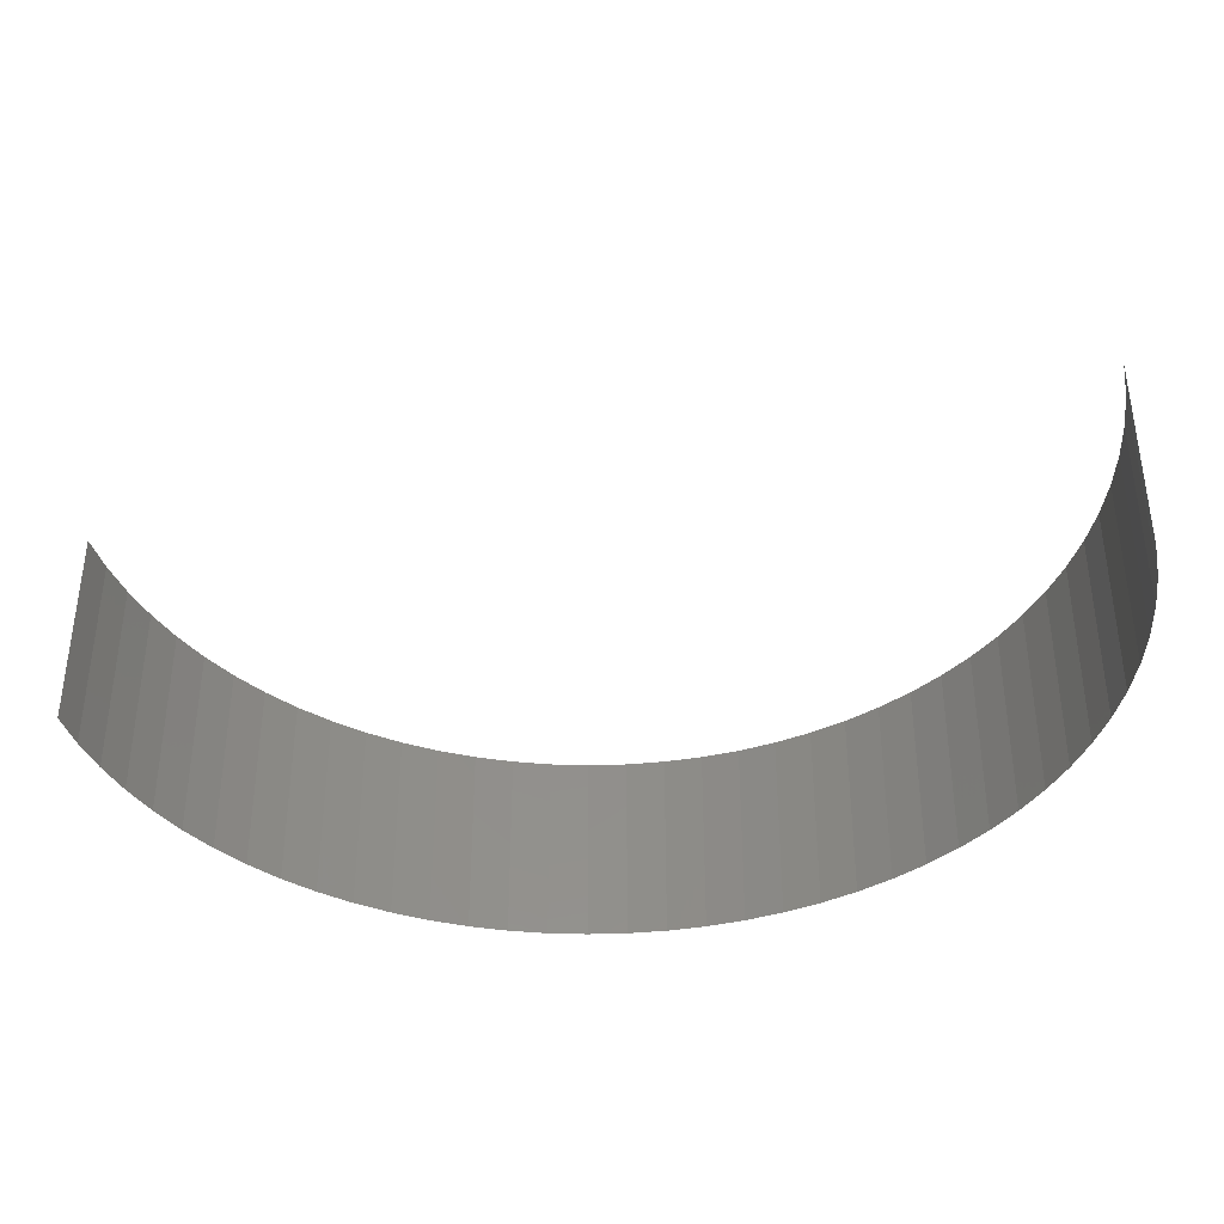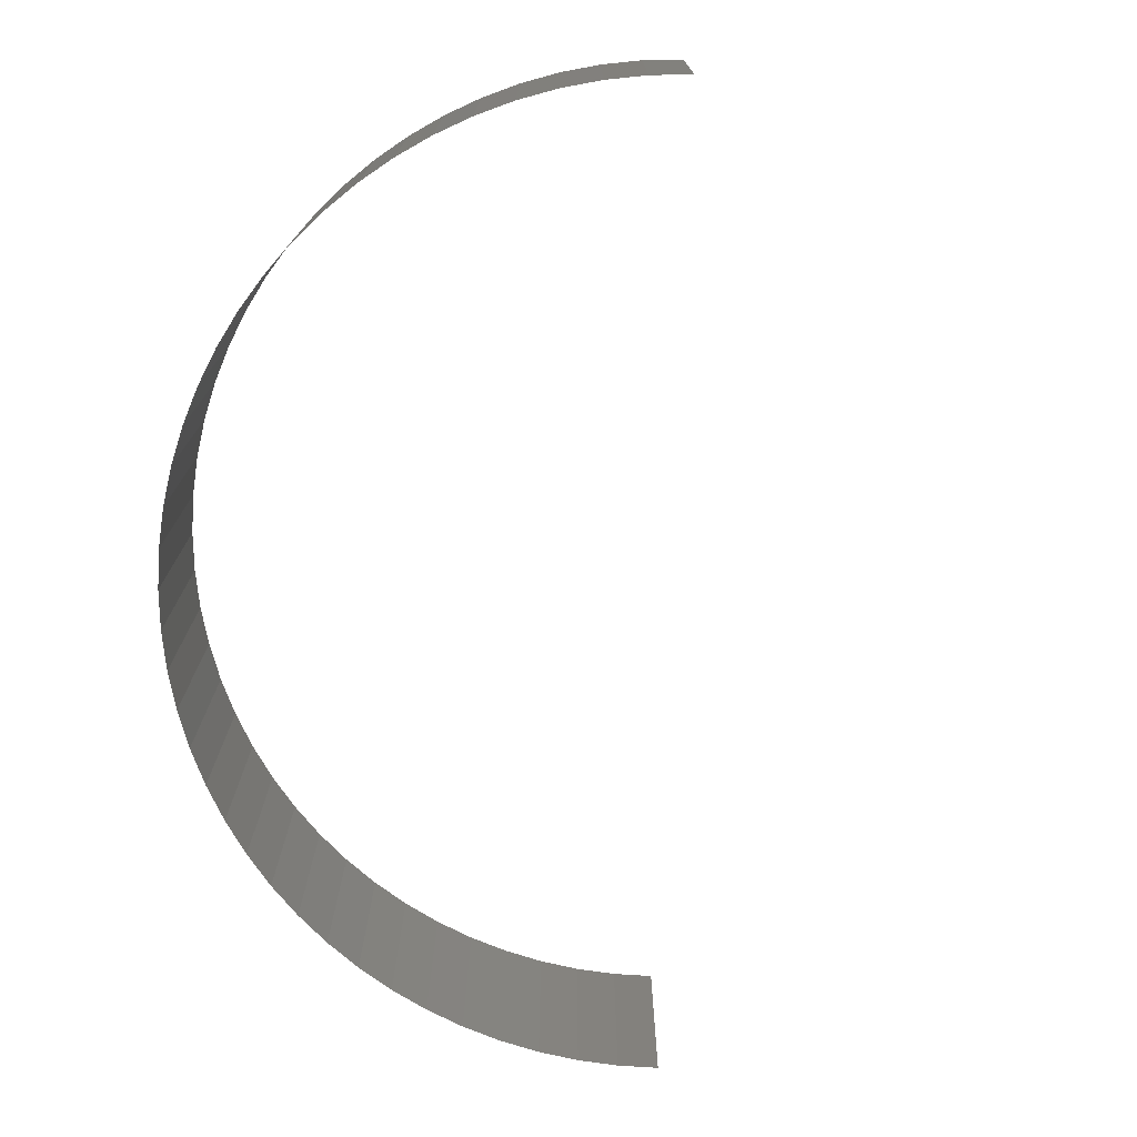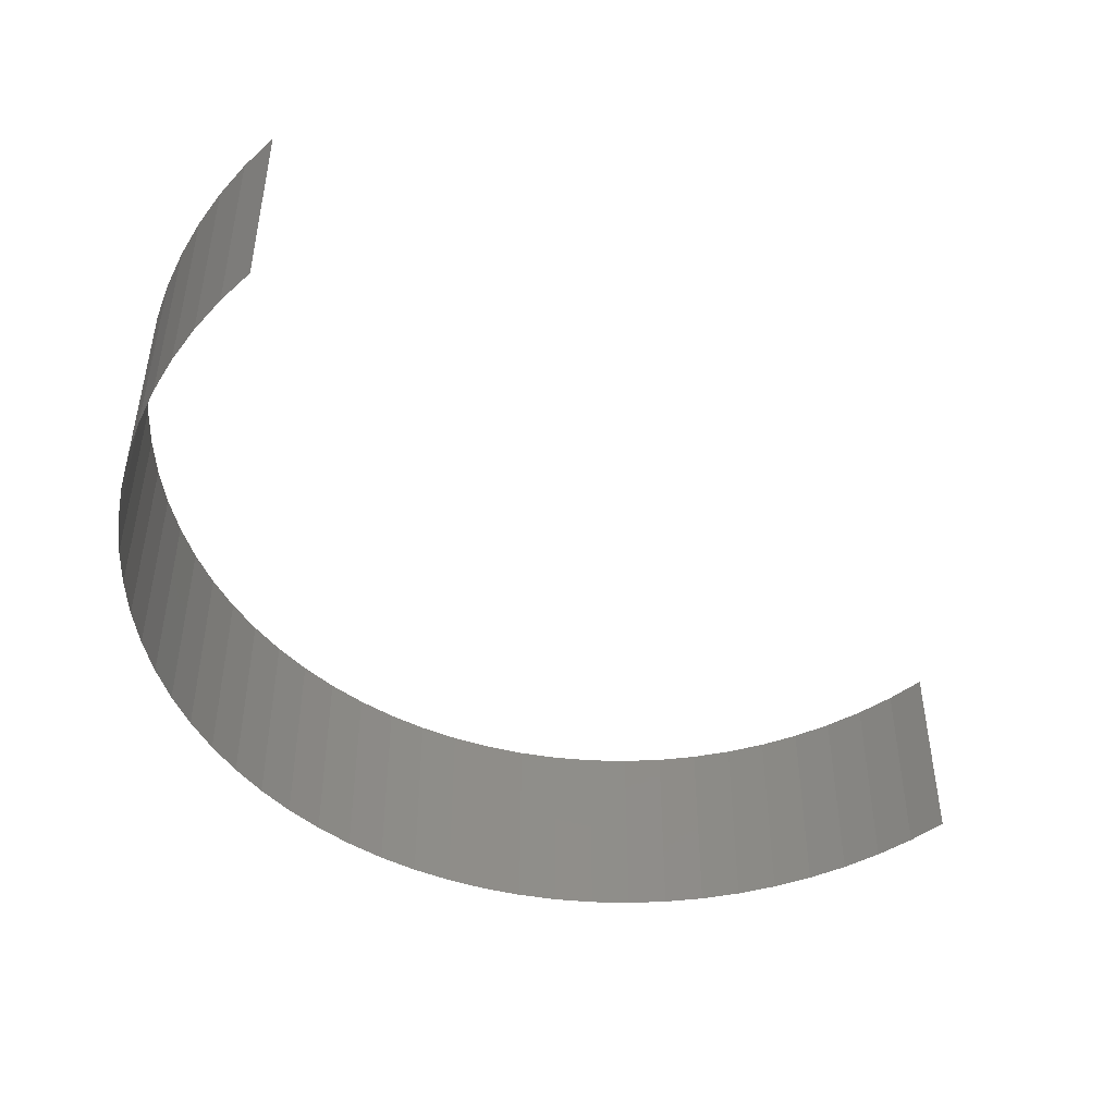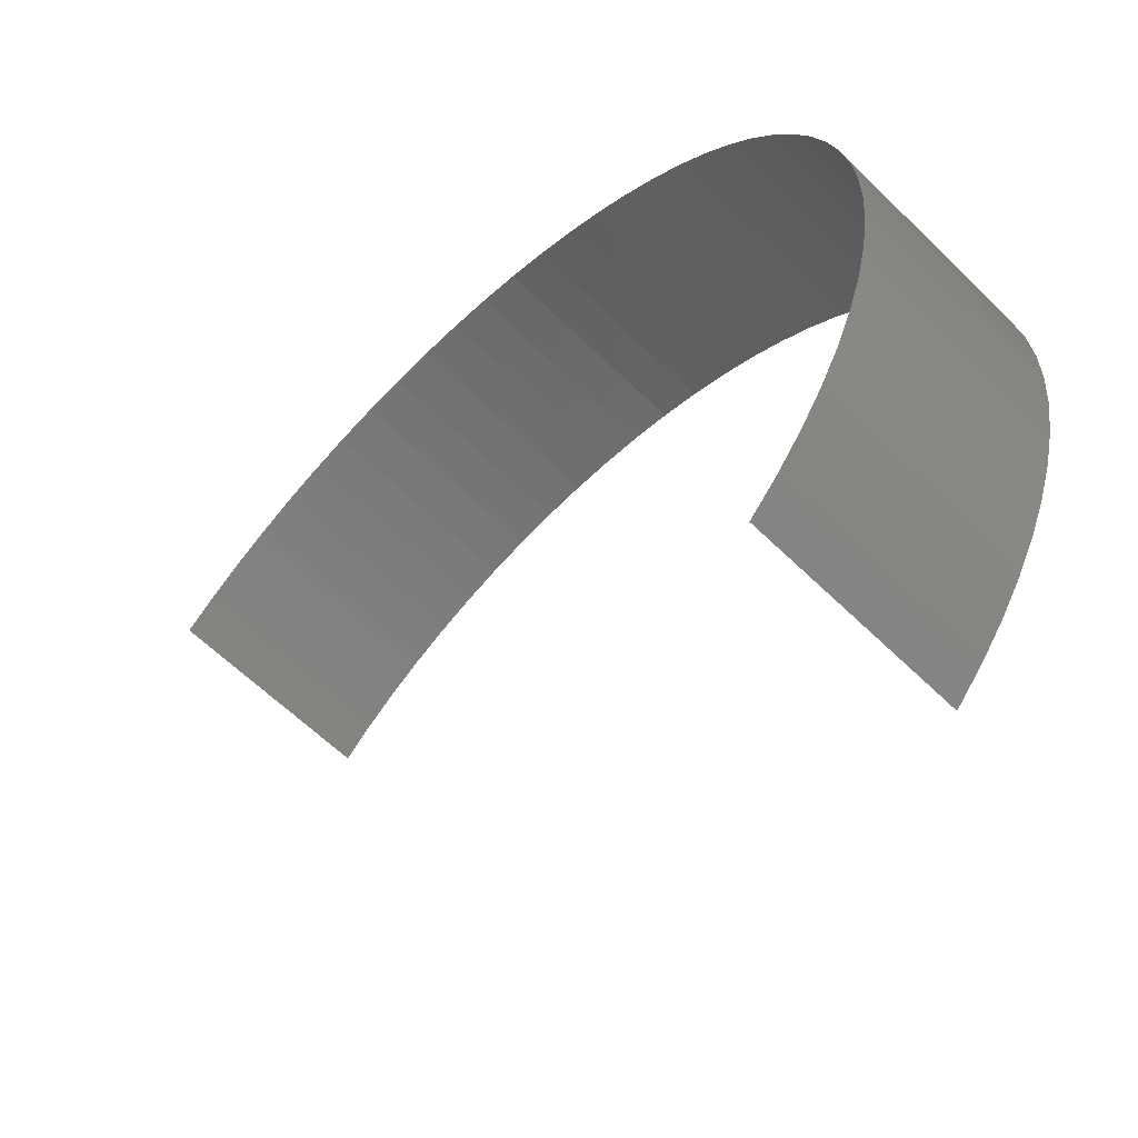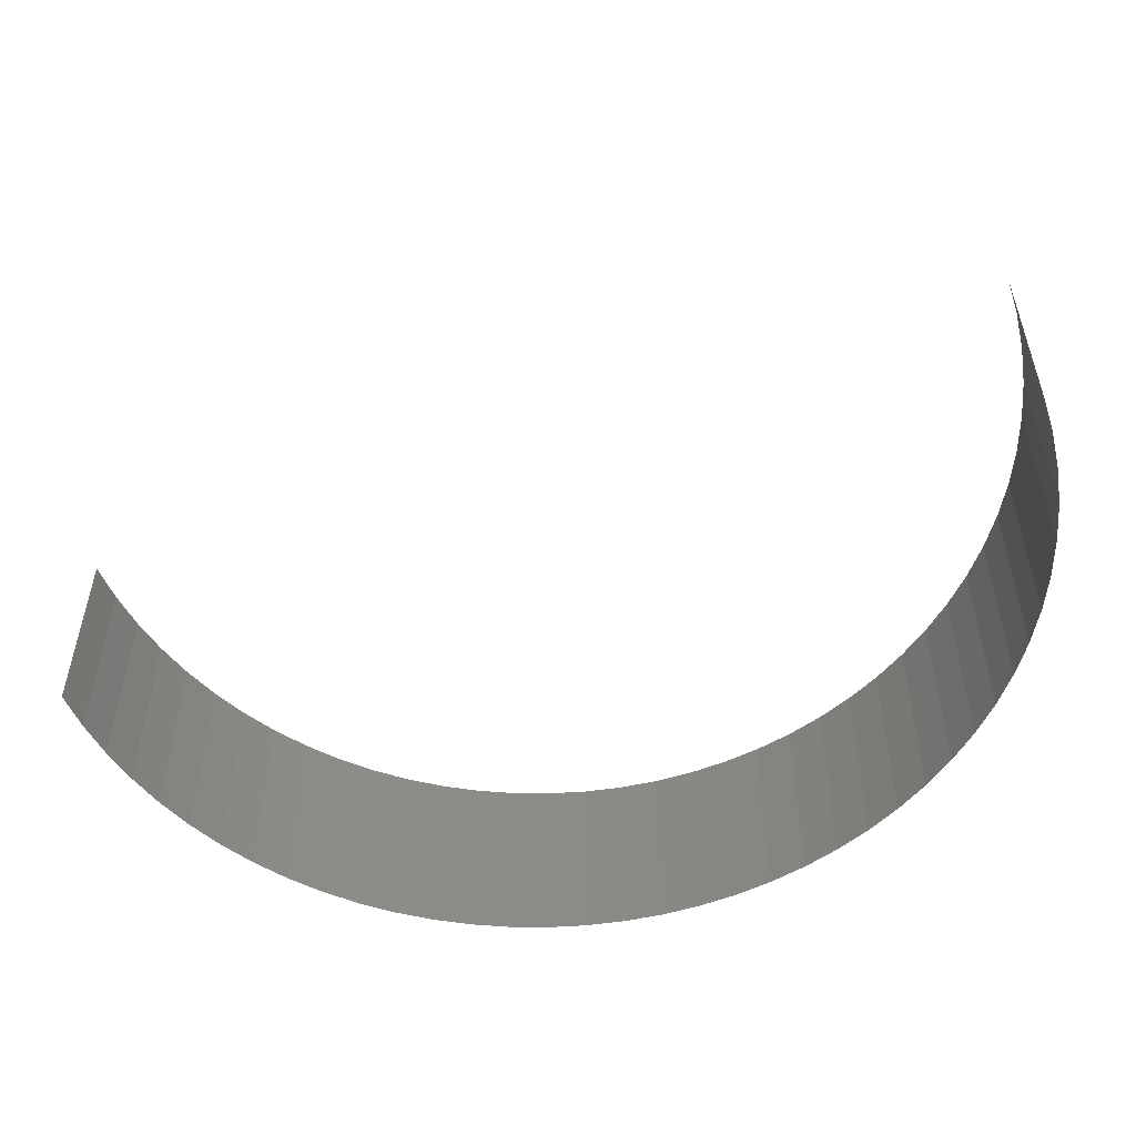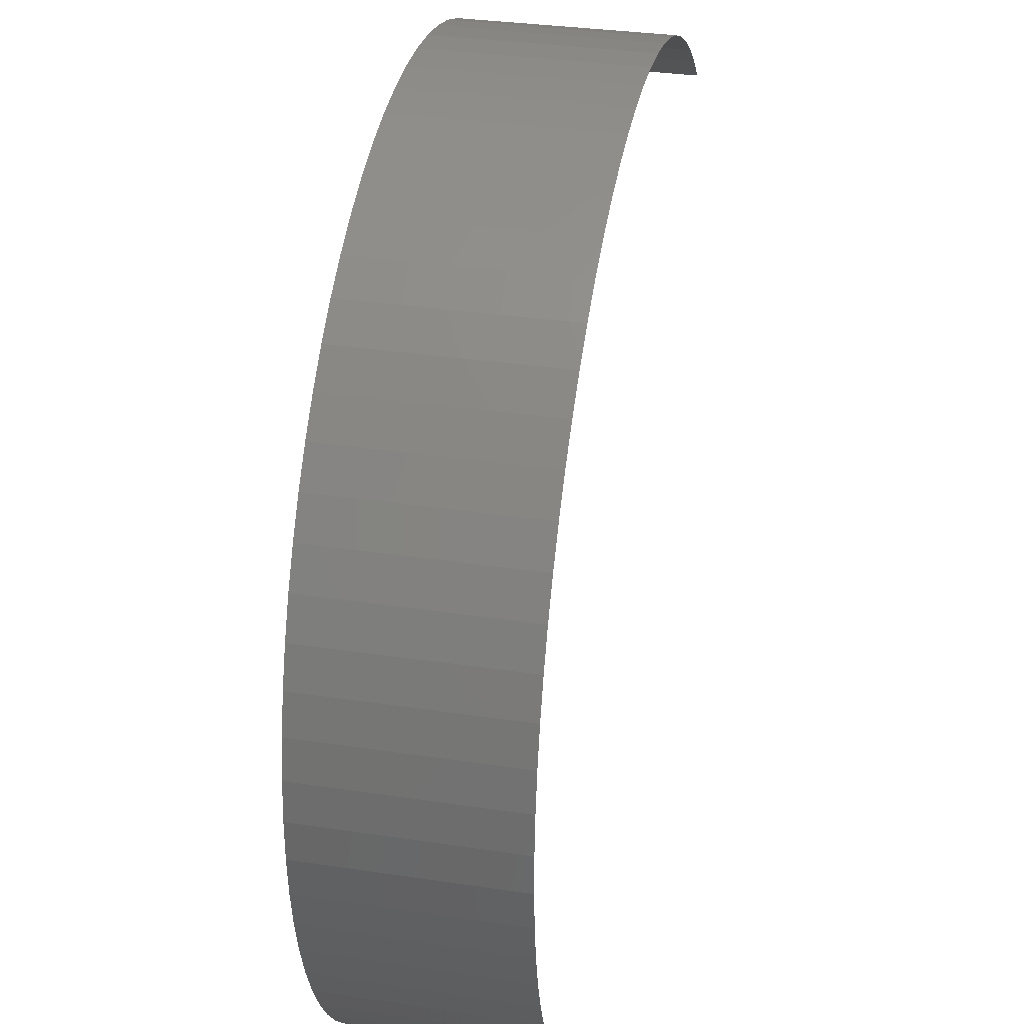
<metadata>
{"format":"stl","ext":"stl","renderer":"f3d","projection":"perspective","resolution":1024,"background":"white","views":[{"elev":-38.8,"azim":-30.8,"up":"+Z"},{"elev":-74.2,"azim":-136.3,"up":"+Z"},{"elev":-47.3,"azim":-91.8,"up":"+Z"},{"elev":-60.9,"azim":45.0,"up":"+Y"},{"elev":-53.4,"azim":-24.3,"up":"+Z"},{"elev":33.0,"azim":101.7,"up":"+Y"}]}
</metadata>
<code>
# stl→obj: 78 verts, 76 faces
v 133.3 125.5 2.381
v 133 125.2 2.381
v 133 125.2 3.212e-15
v 133.3 125.5 3.211e-15
v 133.6 125.9 2.381
v 133.6 125.9 3.21e-15
v 133.9 126.2 2.381
v 133.9 126.2 3.21e-15
v 134.1 126.7 3.21e-15
v 134.1 126.7 2.381
v 134.3 127.1 2.381
v 134.3 127.1 3.21e-15
v 134.4 127.5 2.381
v 134.4 127.5 3.21e-15
v 134.5 128 2.381
v 134.5 128 3.211e-15
v 134.6 128.4 2.381
v 134.6 128.4 3.212e-15
v 134.6 128.9 2.381
v 134.6 128.9 3.213e-15
v 134.6 129.3 2.381
v 134.6 129.3 3.215e-15
v 134.6 129.8 2.381
v 134.6 129.8 3.217e-15
v 134.5 130.2 3.219e-15
v 134.5 130.2 2.381
v 134.4 130.7 2.381
v 134.4 130.7 3.221e-15
v 134.3 131.1 2.381
v 134.3 131.1 3.224e-15
v 134.1 131.5 2.381
v 134.1 131.5 3.226e-15
v 133.9 131.9 2.381
v 133.9 131.9 3.229e-15
v 133.6 132.3 2.381
v 133.6 132.3 3.232e-15
v 133.3 132.7 2.381
v 133.3 132.7 3.236e-15
v 133 133 2.381
v 133 133 3.239e-15
v 132.7 133.3 2.381
v 132.7 133.3 3.242e-15
v 132.3 133.6 3.246e-15
v 132.3 133.6 2.381
v 131.9 133.9 3.249e-15
v 131.9 133.9 2.381
v 131.5 134.1 3.253e-15
v 131.5 134.1 2.381
v 131.1 134.3 3.257e-15
v 131.1 134.3 2.381
v 130.7 134.4 2.381
v 130.7 134.4 3.26e-15
v 130.2 134.5 2.381
v 130.2 134.5 3.264e-15
v 129.8 134.6 2.381
v 129.8 134.6 3.267e-15
v 129.3 134.6 2.381
v 129.3 134.6 3.27e-15
v 128.9 134.6 2.381
v 128.9 134.6 3.273e-15
v 128.4 134.6 2.381
v 128.4 134.6 3.277e-15
v 128 134.5 2.381
v 128 134.5 3.279e-15
v 127.5 134.4 2.381
v 127.5 134.4 3.282e-15
v 127.1 134.3 2.381
v 127.1 134.3 3.285e-15
v 126.7 134.1 2.381
v 126.7 134.1 3.287e-15
v 126.2 133.9 3.289e-15
v 126.2 133.9 2.381
v 125.9 133.6 2.381
v 125.9 133.6 3.291e-15
v 125.5 133.3 3.292e-15
v 125.5 133.3 2.381
v 125.2 133 2.381
v 125.2 133 3.253e-15
f 1 2 3
f 1 3 4
f 5 4 6
f 5 1 4
f 7 8 9
f 7 6 8
f 7 5 6
f 10 7 9
f 11 10 9
f 11 9 12
f 13 11 12
f 13 12 14
f 15 13 14
f 15 14 16
f 17 15 16
f 17 16 18
f 19 17 18
f 19 18 20
f 21 19 20
f 21 20 22
f 23 21 22
f 23 24 25
f 23 22 24
f 26 23 25
f 27 25 28
f 27 26 25
f 29 28 30
f 29 27 28
f 31 30 32
f 31 29 30
f 33 32 34
f 33 31 32
f 35 34 36
f 35 33 34
f 37 36 38
f 37 35 36
f 39 38 40
f 39 37 38
f 41 42 43
f 41 40 42
f 41 39 40
f 44 43 45
f 44 41 43
f 46 45 47
f 46 44 45
f 48 47 49
f 48 46 47
f 50 48 49
f 51 49 52
f 51 50 49
f 53 52 54
f 53 51 52
f 55 54 56
f 55 53 54
f 57 56 58
f 57 55 56
f 59 58 60
f 59 57 58
f 61 59 60
f 61 60 62
f 63 61 62
f 63 62 64
f 65 64 66
f 65 63 64
f 67 66 68
f 67 65 66
f 69 70 71
f 69 68 70
f 69 67 68
f 72 69 71
f 73 74 75
f 73 71 74
f 73 72 71
f 76 73 75
f 77 75 78
f 77 76 75

</code>
